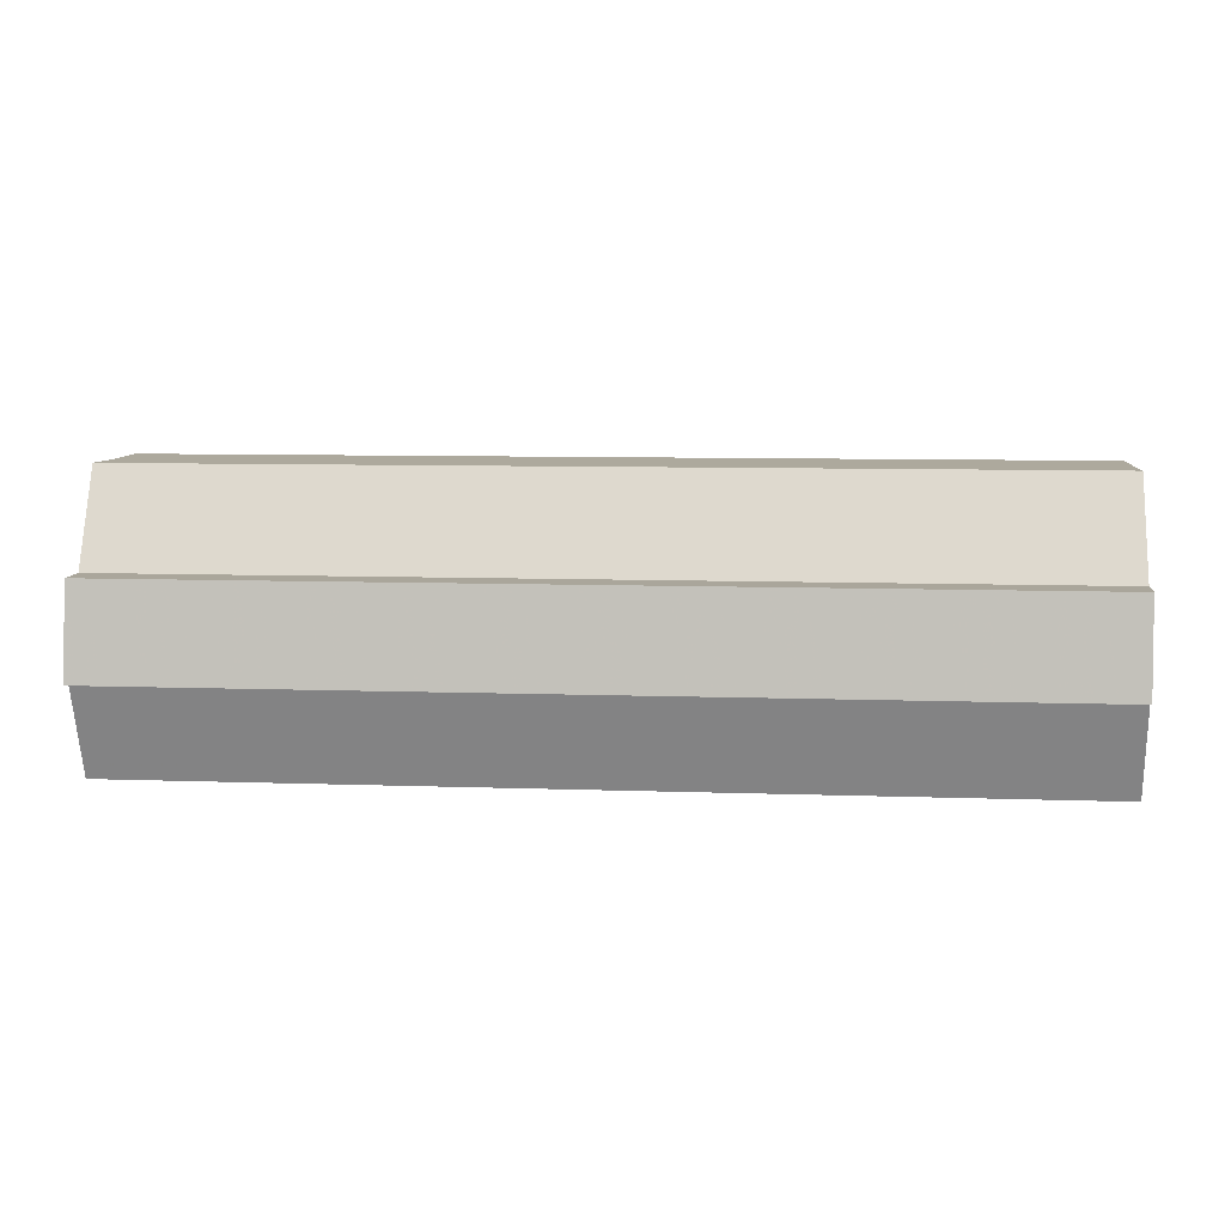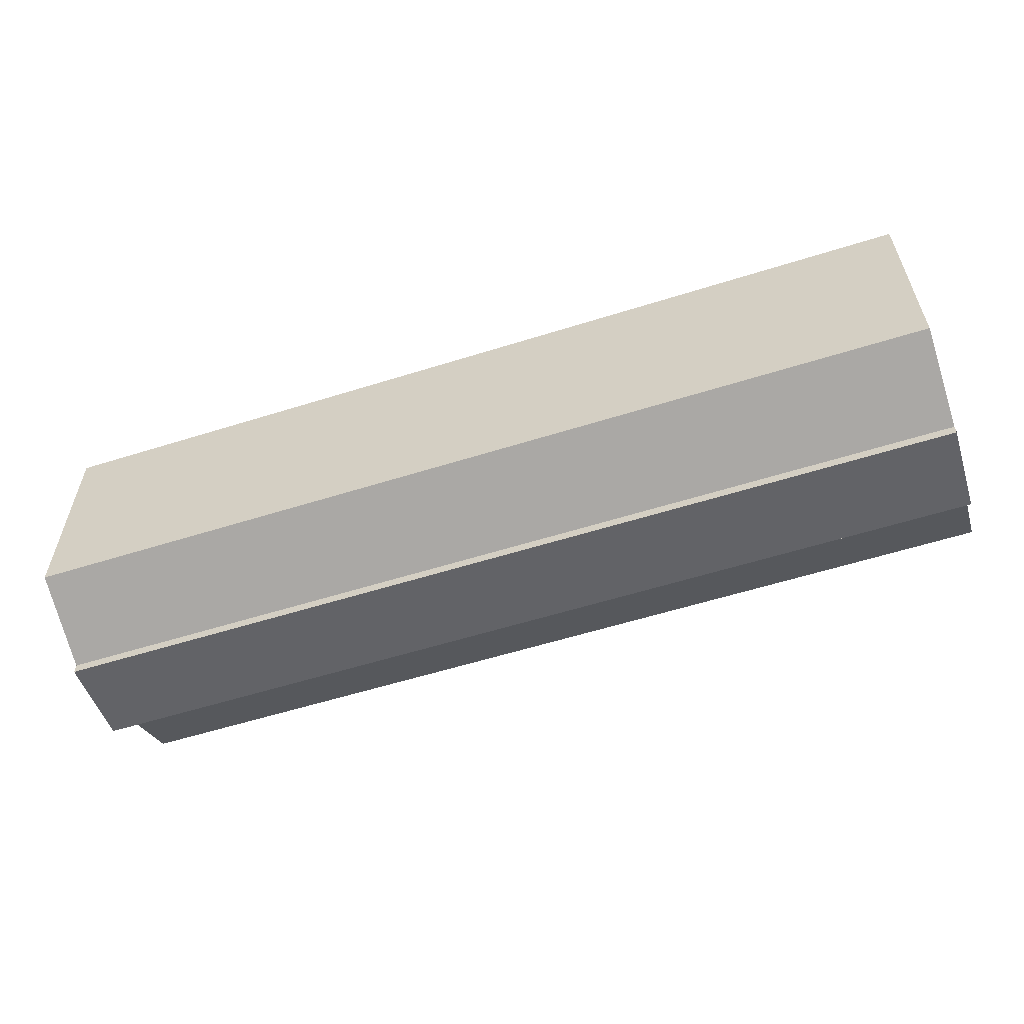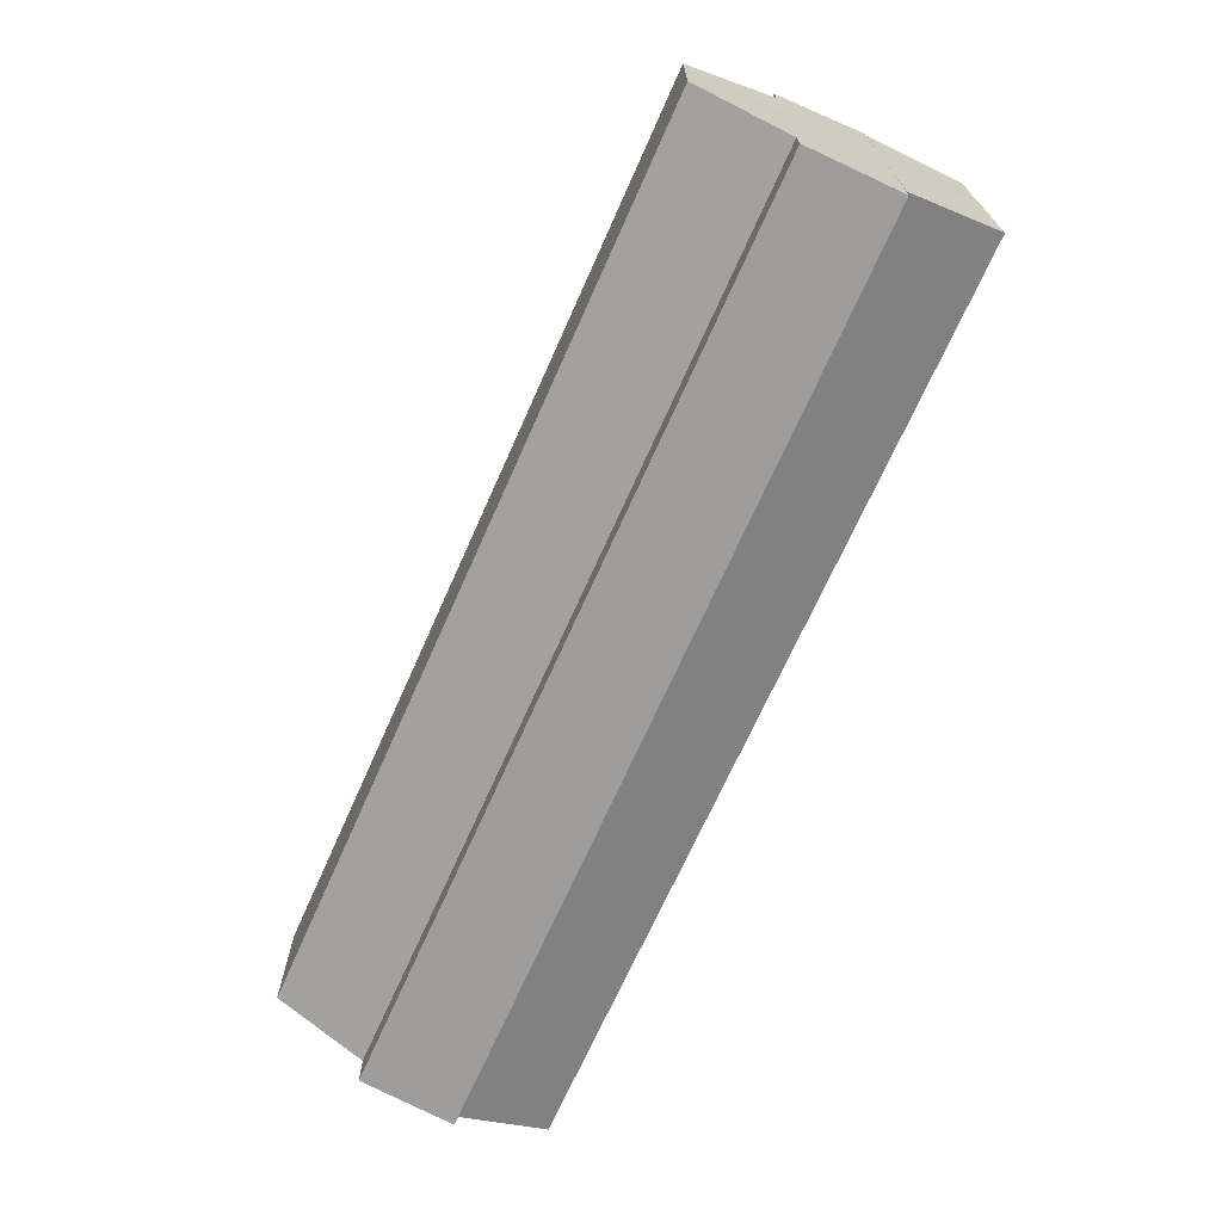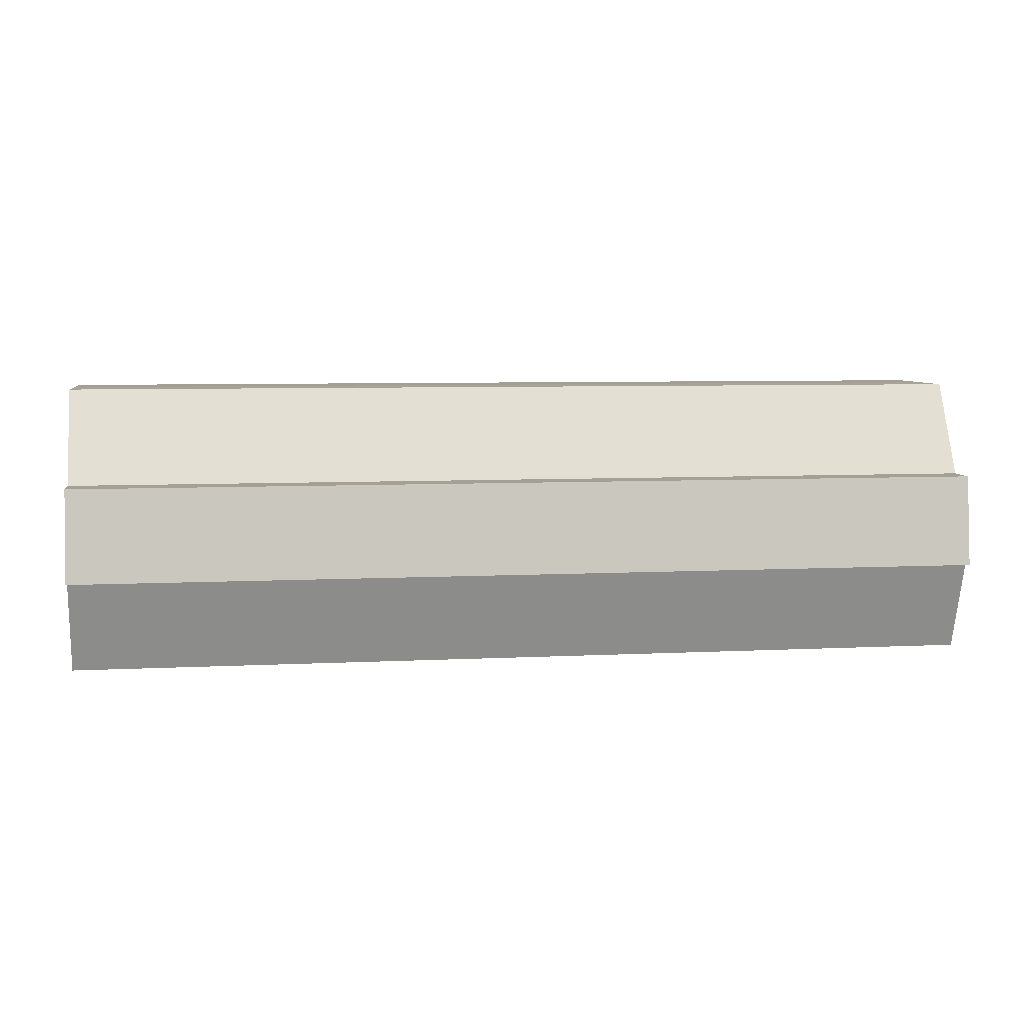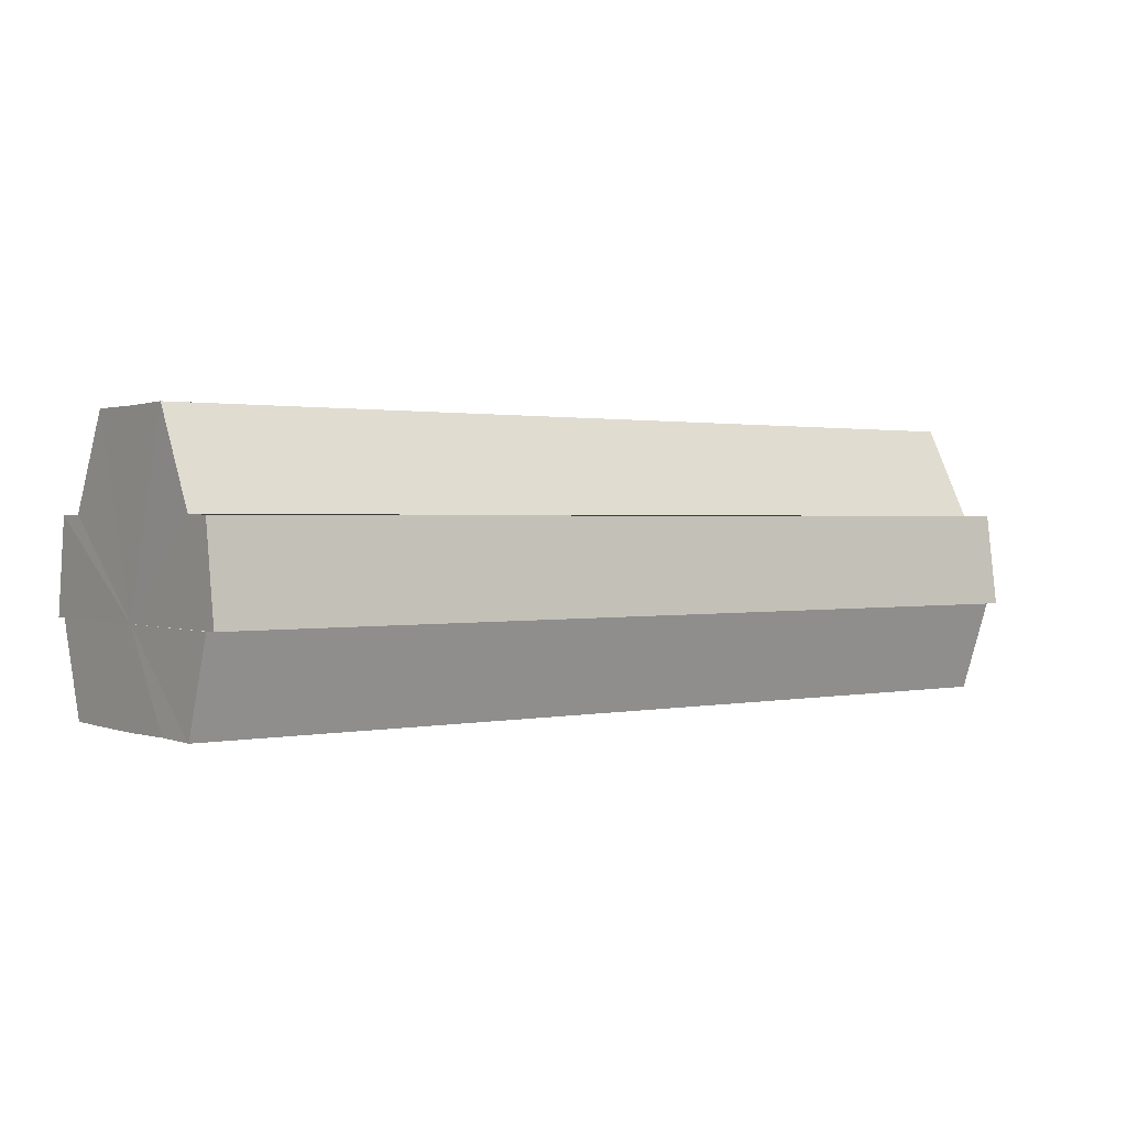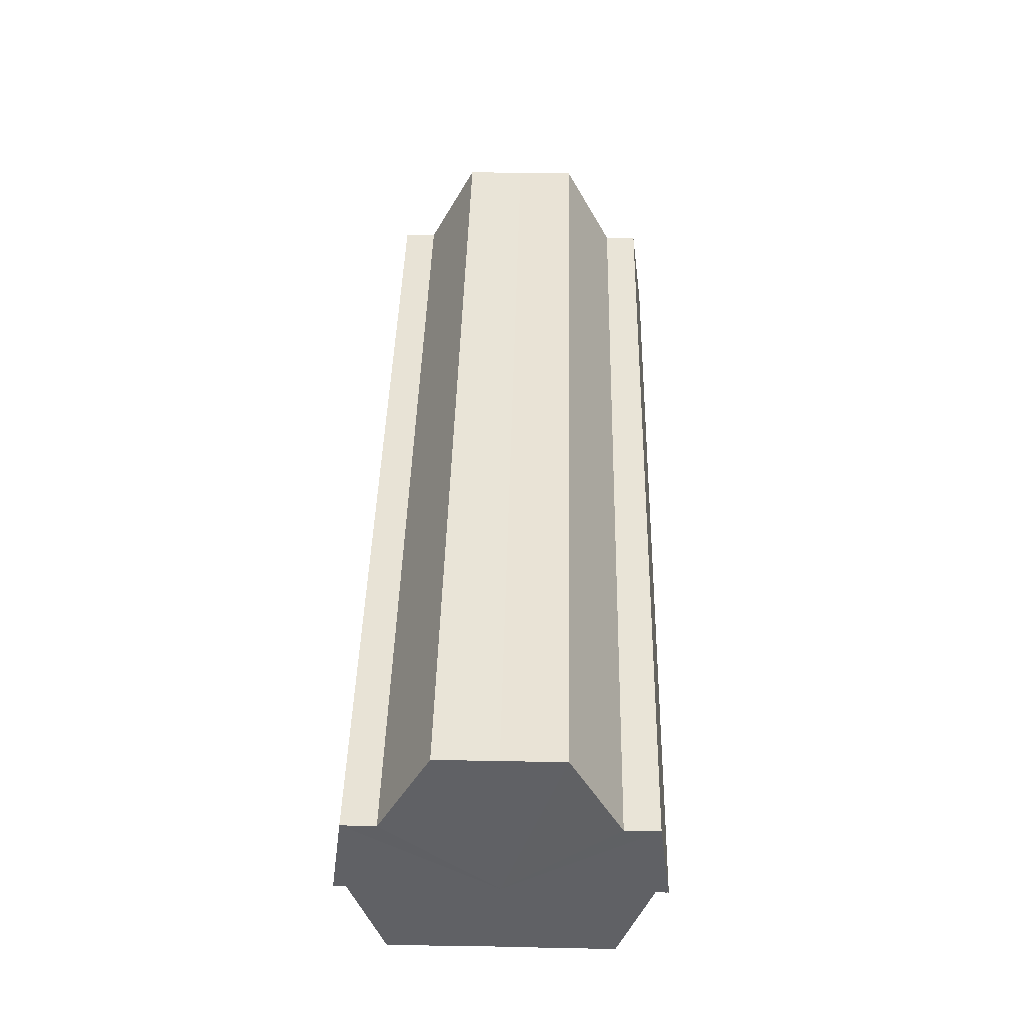
<metadata>
{"format":"obj","ext":"obj","renderer":"f3d","projection":"perspective","resolution":1024,"background":"white","views":[{"elev":8.3,"azim":5.4,"up":"+Y"},{"elev":-57.4,"azim":18.1,"up":"+Z"},{"elev":-68.9,"azim":-113.9,"up":"+Z"},{"elev":6.2,"azim":-8.8,"up":"+Y"},{"elev":1.2,"azim":-36.9,"up":"+Y"},{"elev":42.9,"azim":91.3,"up":"+Y"}]}
</metadata>
<code>
o 14631
v 2212 1876 7.589
v 2212 1876 7.583
v 2212 1876 7.589
v 2212 1876 7.577
v 2212 1876 7.583
v 2212 1876 7.574
v 2212 1876 7.577
v 2212 1876 7.596
v 2212 1876 7.596
v 2212 1876 7.601
v 2212 1876 7.601
v 2212 1876 7.605
v 2212 1876 7.605
v 2212 1876 7.601
v 2212 1876 7.601
v 2212 1876 7.596
v 2212 1876 7.596
v 2212 1876 7.589
v 2212 1876 7.589
v 2212 1876 7.583
v 2212 1876 7.583
v 2212 1876 7.577
v 2212 1876 7.577
v 2212 1876 7.574
v 2212 1876 7.574
v 2212 1876 7.589
v 2212 1876 7.577
v 2212 1876 7.573
v 2212 1876 7.574
v 2212 1876 7.573
v 2212 1876 7.574
v 2212 1876 7.573
v 2212 1876 7.583
v 2212 1876 7.589
v 2212 1876 7.596
v 2212 1876 7.601
v 2212 1876 7.605
v 2212 1876 7.606
v 2212 1876 7.605
v 2212 1876 7.606
v 2212 1876 7.605
v 2212 1876 7.606
v 2212 1876 7.605
v 2212 1876 7.606
v 2212 1876 7.605
v 2212 1876 7.606
v 2212 1876 7.601
v 2212 1876 7.605
v 2212 1876 7.596
v 2212 1876 7.601
v 2212 1876 7.589
v 2212 1876 7.596
v 2212 1876 7.583
v 2212 1876 7.589
v 2212 1876 7.577
v 2212 1876 7.583
v 2212 1876 7.574
v 2212 1876 7.577
v 2212 1876 7.589
v 2212 1876 7.605
v 2212 1876 7.601
v 2212 1876 7.596
v 2212 1876 7.589
v 2212 1876 7.583
v 2212 1876 7.577
v 2212 1876 7.574
v 2212 1876 7.573
v 2212 1876 7.601
v 2212 1876 7.605
v 2212 1876 7.596
v 2212 1876 7.589
v 2212 1876 7.583
v 2212 1876 7.577
v 2212 1876 7.574
v 2212 1876 7.573
v 2212 1876 7.574
v 2212 1876 7.573
v 2212 1876 7.573
v 2212 1876 7.574
v 2212 1876 7.574
v 2212 1876 7.577
v 2212 1876 7.583
v 2212 1876 7.577
v 2212 1876 7.589
v 2212 1876 7.583
v 2212 1876 7.596
v 2212 1876 7.589
v 2212 1876 7.601
v 2212 1876 7.596
v 2212 1876 7.605
v 2212 1876 7.601
v 2212 1876 7.577
v 2212 1876 7.574
v 2212 1876 7.583
v 2212 1876 7.589
v 2212 1876 7.596
v 2212 1876 7.601
v 2212 1876 7.605
f 1 2 3
f 2 4 5
f 4 6 7
f 8 1 9
f 10 8 11
f 12 10 13
f 13 14 15
f 15 16 17
f 17 18 19
f 19 20 21
f 21 22 23
f 23 24 25
f 26 24 27
f 26 28 24
f 29 28 30
f 31 32 29
f 26 27 33
f 26 33 34
f 26 34 35
f 26 35 36
f 26 36 37
f 38 37 39
f 40 41 38
f 26 37 42
f 43 42 44
f 45 46 43
f 47 45 48
f 49 50 47
f 51 52 49
f 53 54 51
f 55 56 53
f 57 58 55
f 59 44 60
f 59 60 61
f 59 61 62
f 59 62 63
f 59 63 64
f 59 64 65
f 59 65 66
f 59 66 67
f 59 68 69
f 59 70 68
f 59 71 70
f 59 72 71
f 59 73 72
f 59 74 73
f 75 76 77
f 78 76 79
f 80 81 79
f 81 82 83
f 82 84 85
f 84 86 87
f 86 88 89
f 88 90 91
f 26 92 93
f 26 94 92
f 26 95 94
f 26 96 95
f 26 97 96
f 26 98 97

</code>
